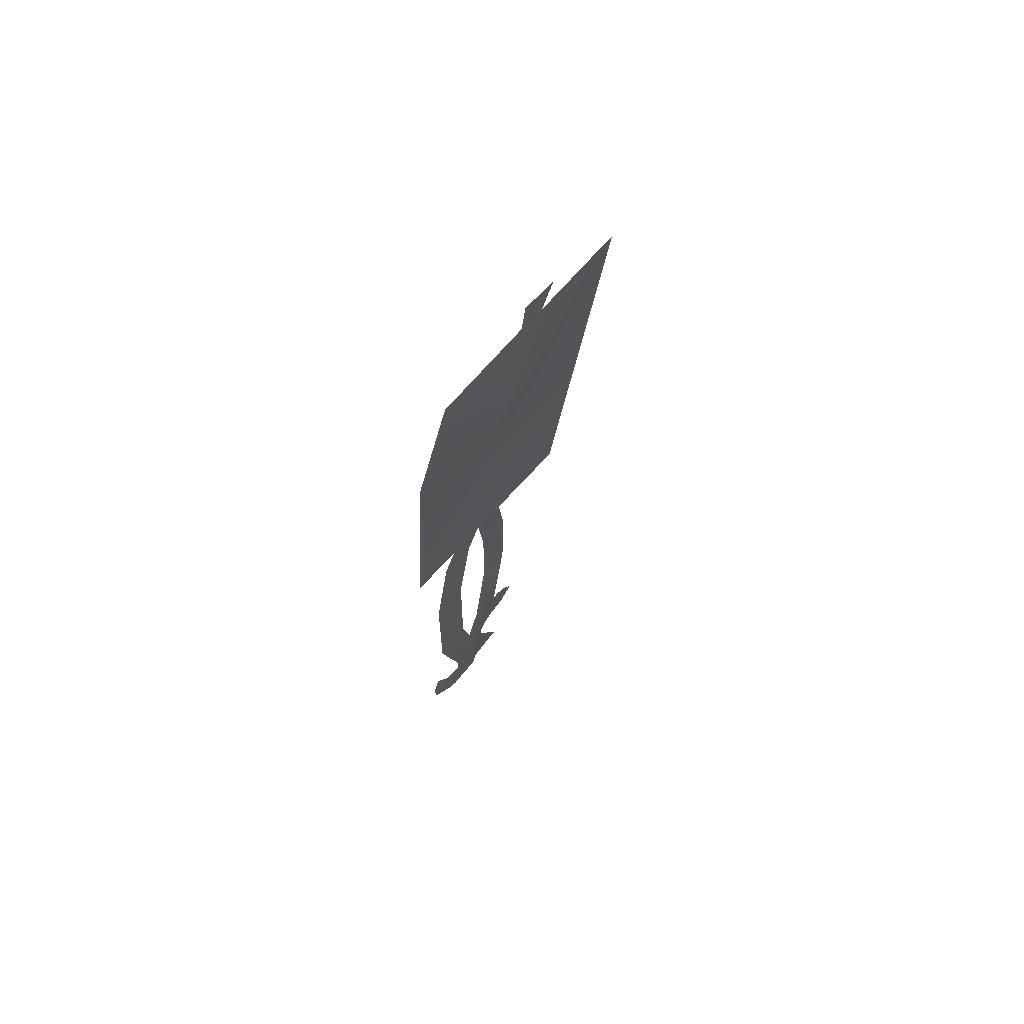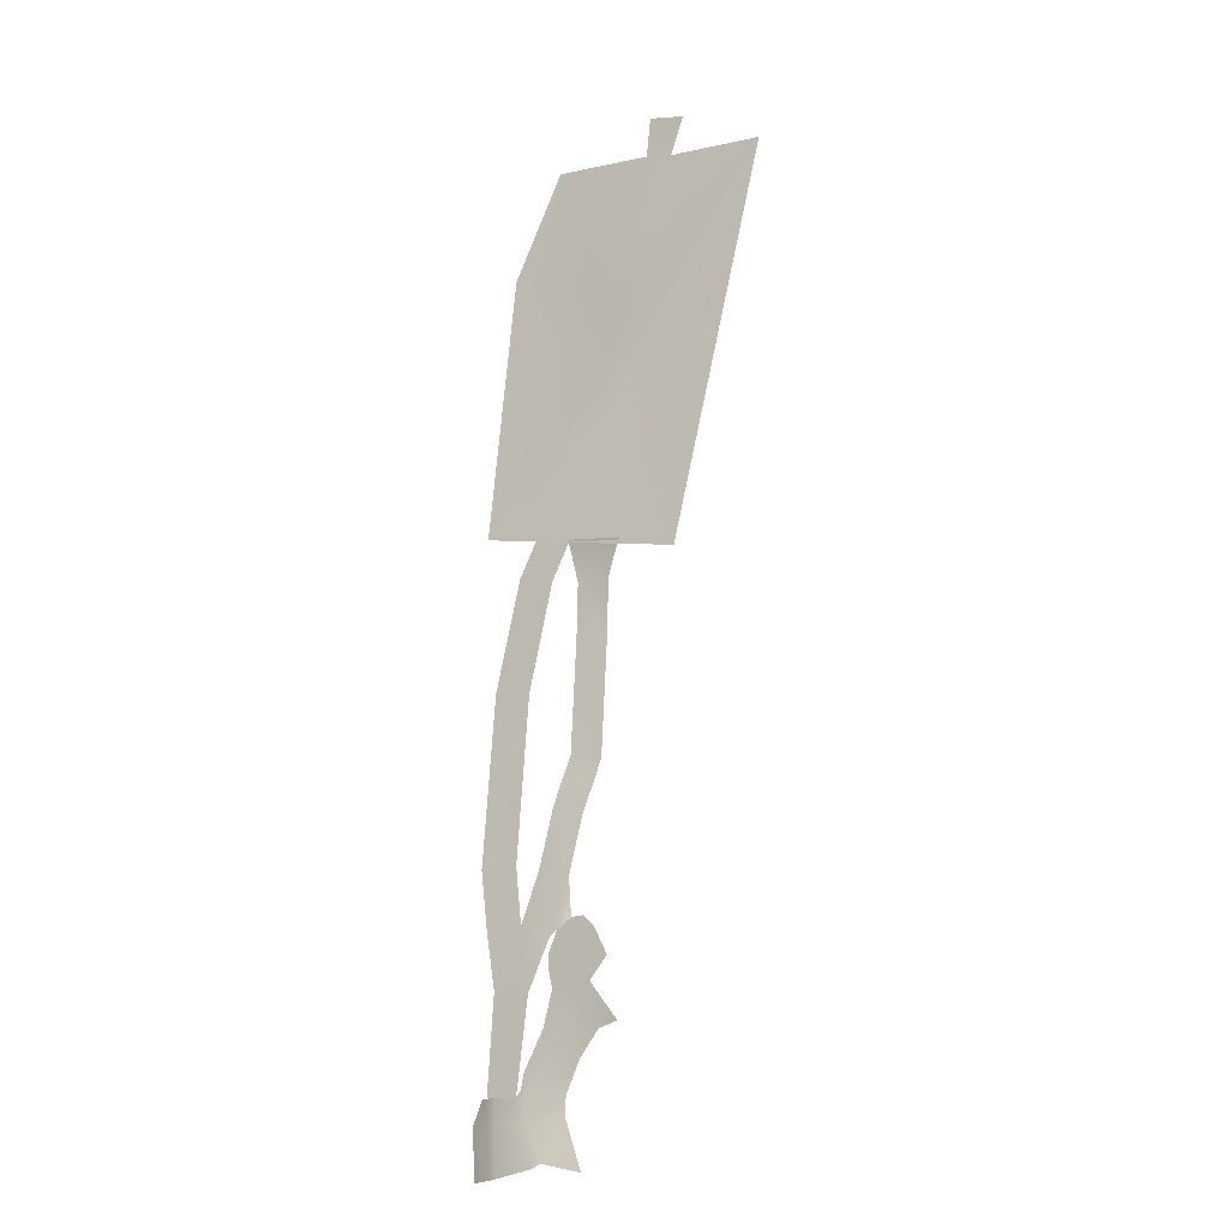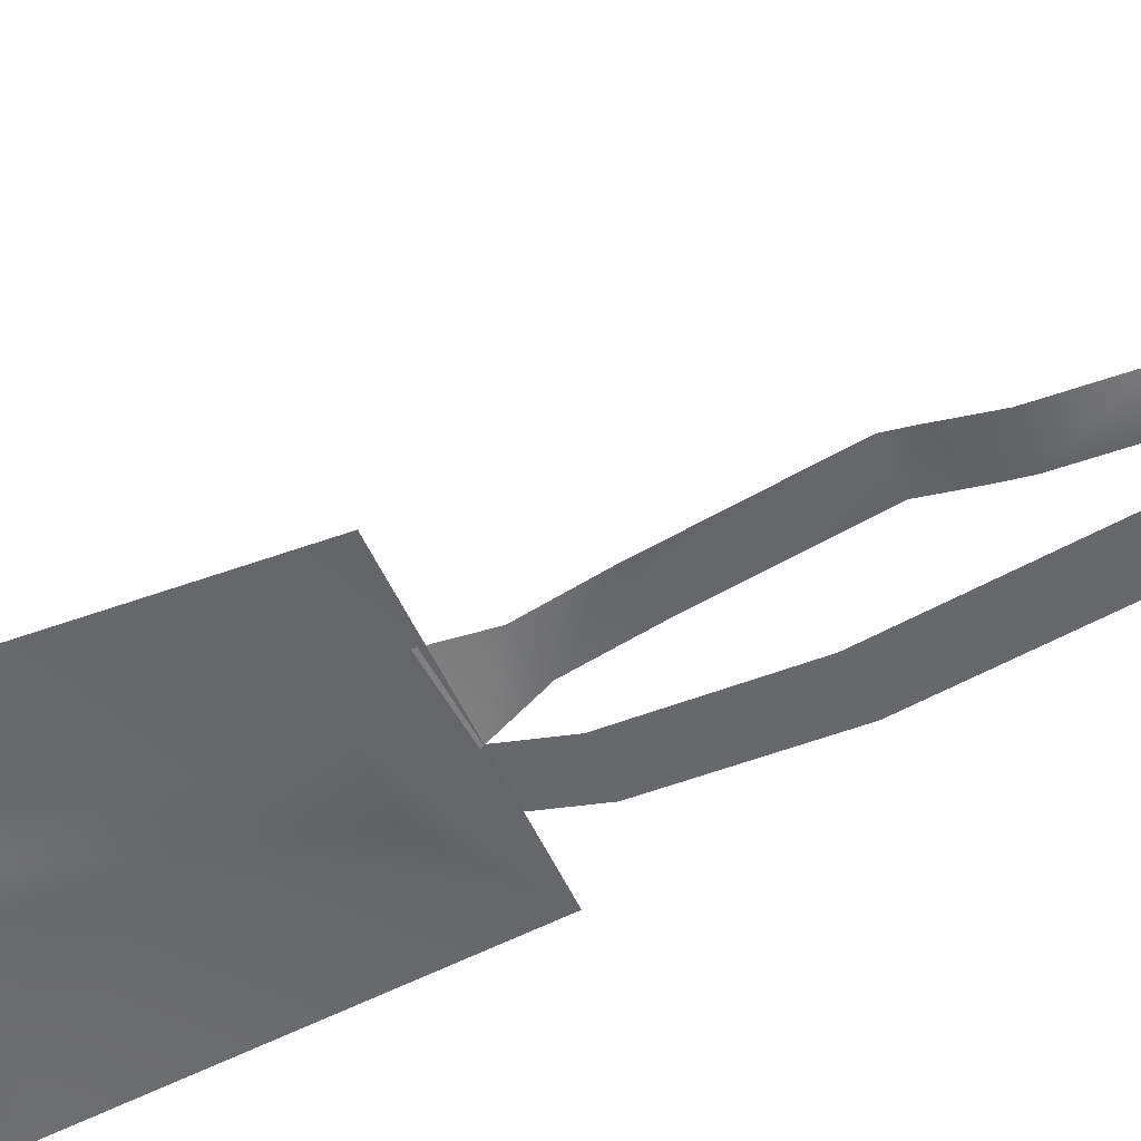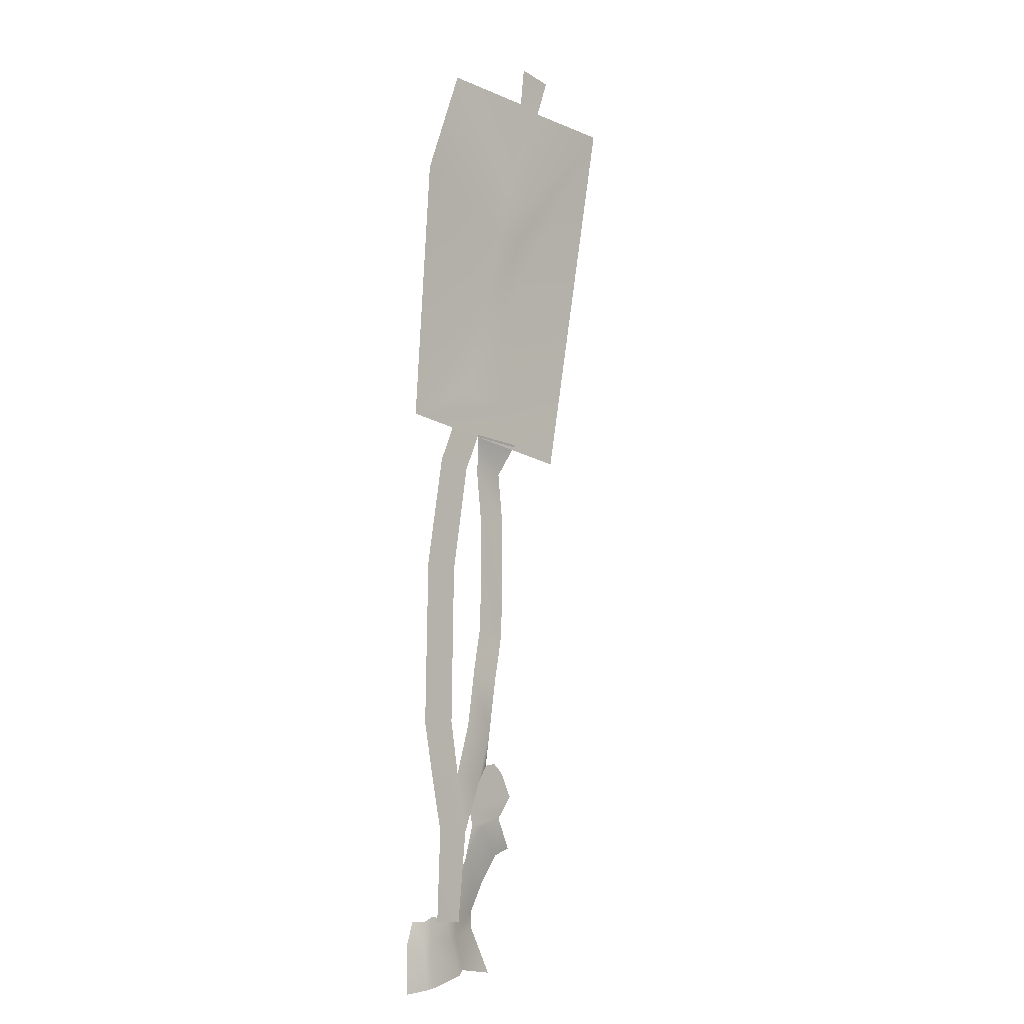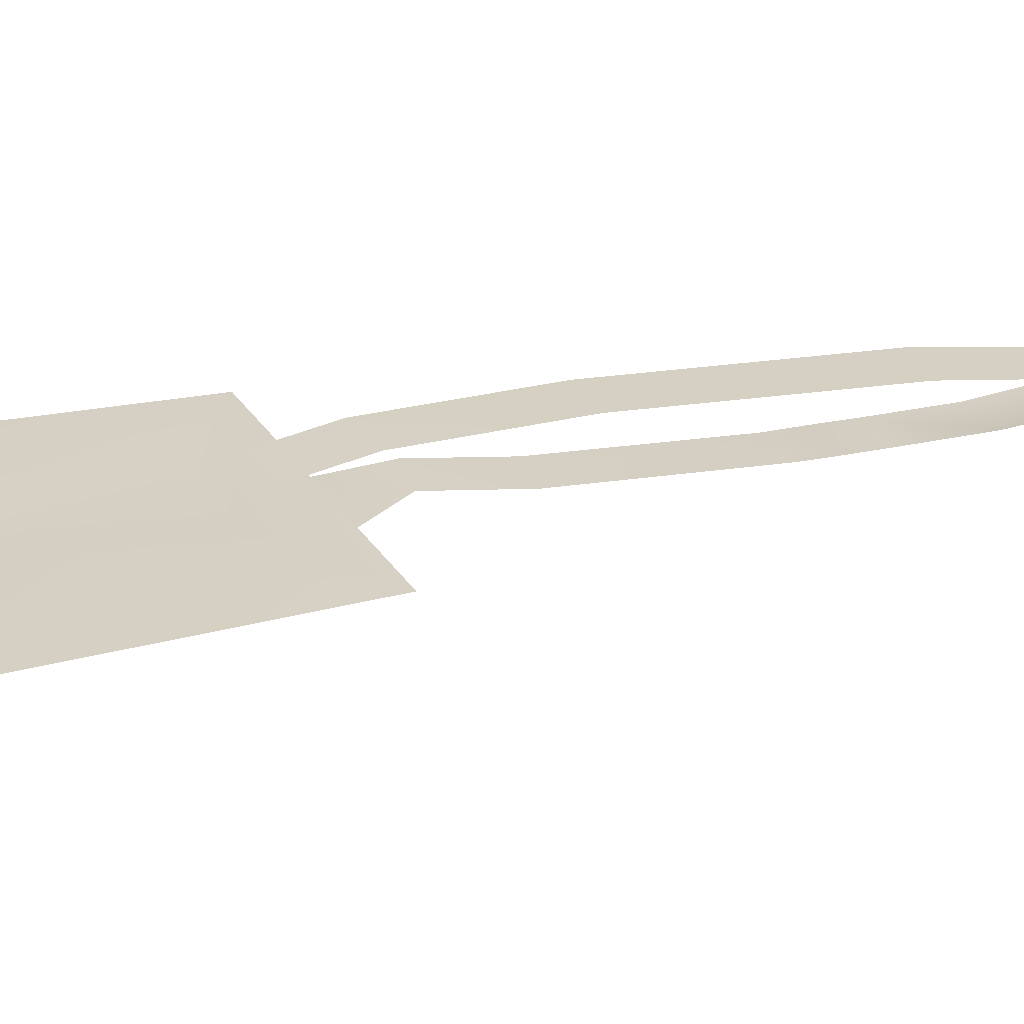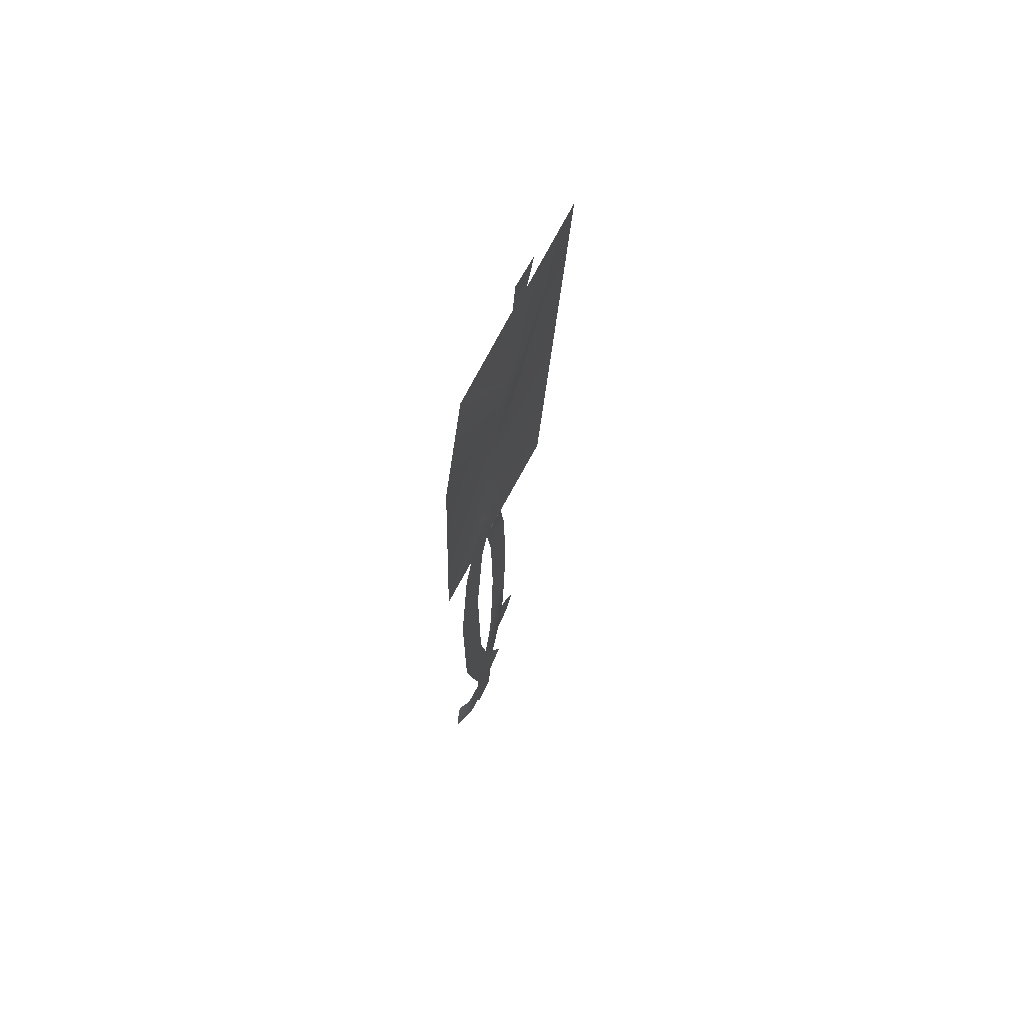
<metadata>
{"format":"obj","ext":"obj","renderer":"f3d","projection":"perspective","resolution":1024,"background":"white","views":[{"elev":73.9,"azim":-49.6,"up":"+Z"},{"elev":-16.3,"azim":32.6,"up":"+Z"},{"elev":-53.2,"azim":125.4,"up":"+Y"},{"elev":-3.2,"azim":-46.2,"up":"+Z"},{"elev":27.2,"azim":76.7,"up":"+Y"},{"elev":71.8,"azim":-63.7,"up":"+Z"}]}
</metadata>
<code>
g Swamp_Straight5b_Collisions_LOW
v -8.529e+04 201.6 2.281e+05
v -8.602e+04 121.2 2.294e+05
v -8.553e+04 117.8 2.279e+05
v -8.57e+04 171.9 2.294e+05
v -8.455e+04 482.7 2.296e+05
v -8.452e+04 513.7 2.302e+05
v -8.57e+04 164 2.302e+05
v -8.553e+04 176.4 2.309e+05
v -8.426e+04 483.9 2.307e+05
v -8.6e+04 117.7 2.304e+05
v -8.592e+04 157.5 2.309e+05
v -8.381e+04 306.6 2.278e+05
v -8.621e+04 117.7 2.302e+05
v -8.702e+04 121.2 2.293e+05
v -8.701e+04 117.7 2.303e+05
v -8.729e+04 166.7 2.302e+05
v -8.734e+04 161.9 2.293e+05
v -8.771e+04 406.2 2.302e+05
v -8.805e+04 361.9 2.293e+05
v -8.719e+04 153.6 2.276e+05
v -8.798e+04 421.6 2.275e+05
v -8.689e+04 112.9 2.277e+05
v -8.518e+04 157.7 2.323e+05
v -8.396e+04 450.4 2.313e+05
v -8.431e+04 134.5 2.334e+05
v -8.484e+04 142.4 2.335e+05
v -8.34e+04 136.9 2.337e+05
v -8.498e+04 140.2 2.342e+05
v -8.276e+04 152.2 2.345e+05
v -8.497e+04 137.9 2.347e+05
v -8.466e+04 134.6 2.354e+05
v -8.325e+04 130.5 2.354e+05
v -8.364e+04 131 2.358e+05
v -8.418e+04 132.5 2.358e+05
v -8.326e+04 450.4 2.322e+05
v -8.256e+04 450.4 2.324e+05
v -7.701e+04 729.2 2.619e+05
v -8.141e+04 531.4 2.583e+05
v -8.18e+04 538.8 2.567e+05
v -8.282e+04 539.5 2.569e+05
v -8.255e+04 644.8 2.537e+05
v -8.05e+04 729.2 2.622e+05
v -8.241e+04 531.4 2.586e+05
v -8.15e+04 728.8 2.624e+05
v -8.362e+04 650.2 2.539e+05
v -8.255e+04 644.8 2.537e+05
v -8.505e+04 307.9 2.504e+05
v -8.295e+04 307.9 2.5e+05
v -8.775e+04 271.8 2.492e+05
v -8.024e+04 273.5 2.477e+05
v -8.295e+04 307.9 2.5e+05
v -8.505e+04 307.9 2.504e+05
v -8.255e+04 644.8 2.537e+05
v -8.362e+04 650.2 2.539e+05
v -8.18e+04 538.8 2.567e+05
v -8.282e+04 539.5 2.569e+05
v -8.685e+04 477.7 2.588e+05
v -8.775e+04 271.8 2.492e+05
v -8.513e+04 717.3 2.627e+05
v -8.241e+04 531.4 2.586e+05
v -8.141e+04 531.4 2.583e+05
v -7.701e+04 729.2 2.619e+05
v -8.024e+04 273.5 2.477e+05
v -8.513e+04 717.3 2.627e+05
v -8.15e+04 728.8 2.624e+05
v -7.701e+04 729.2 2.619e+05
v -8.05e+04 729.2 2.622e+05
v -8.141e+04 531.4 2.583e+05
v -8.505e+04 269.4 2.472e+05
v -8.546e+04 324.3 2.494e+05
v -8.638e+04 267.6 2.476e+05
v -8.419e+04 321.4 248992
v -8.638e+04 267.6 2.476e+05
v -8.585e+04 131.5 2.434e+05
v -8.505e+04 269.4 2.472e+05
v -8.722e+04 121.5 2.436e+05
v -8.298e+04 558.6 2.471e+05
v -8.441e+04 256.4 2.486e+05
v -8.418e+04 542.8 2.471e+05
v -8.236e+04 253.2 2.484e+05
v -8.291e+04 398.1 2.451e+05
v -8.412e+04 383 2.452e+05
v -8.308e+04 297.7 2.409e+05
v -8.412e+04 383 2.452e+05
v -8.427e+04 282 2.412e+05
v -8.291e+04 398.1 2.451e+05
v -8.476e+04 -125.4 235183
v -8.525e+04 -47.62 2.374e+05
v -8.589e+04 -126.4 2.356e+05
v -8.409e+04 -46.85 2.371e+05
v -8.482e+04 74.7 2.394e+05
v -83660 71.5 2.391e+05
v -8.327e+04 218.7 2.403e+05
v -8.462e+04 154.5 240072
v -8.427e+04 282 2.412e+05
v -8.308e+04 297.7 2.409e+05
v -8.722e+04 121.5 2.436e+05
v -8.616e+04 -60.14 2.376e+05
v -8.585e+04 131.5 2.434e+05
v -8.754e+04 -72.39 2.376e+05
v -8.589e+04 -126.4 2.356e+05
v -8.723e+04 -157.2 2.355e+05
v -8.594e+04 -235.2 2.301e+05
v -8.627e+04 -197.5 2.335e+05
v -8.657e+04 -241.4 2.301e+05
v -8.554e+04 -194.9 2.334e+05
v -8.589e+04 -126.4 2.356e+05
v -8.476e+04 -125.4 235183
v -8.687e+04 -200.9 2.335e+05
v -8.723e+04 -157.2 2.355e+05
v -8.706e+04 -247.4 2.302e+05
v -8.411e+04 132.5 2.358e+05
v -8.409e+04 -46.85 2.371e+05
v -8.476e+04 -125.4 235183
v -8.362e+04 650.2 2.539e+05
v -8.775e+04 271.8 2.492e+05
v -8.505e+04 307.9 2.504e+05
v -8.024e+04 273.5 2.477e+05
v -8.255e+04 644.8 2.537e+05
v -8.295e+04 307.9 2.5e+05
v -8.15e+04 728.8 2.624e+05
v -8e+04 718.8 2.635e+05
v -8.134e+04 718.3 2.638e+05
v -8.05e+04 729.2 2.622e+05
g Swamp_Straight5b_Collisions_LOW_0
f 3 2 1
f 2 4 1
f 4 5 1
f 5 4 6
f 4 7 6
f 7 8 6
f 8 9 6
f 7 10 8
f 7 4 10
f 4 2 10
f 10 11 8
f 5 12 1
f 10 2 13
f 13 2 14
f 2 3 14
f 15 13 14
f 16 15 14
f 17 16 14
f 18 16 17
f 19 18 17
f 19 17 20
f 17 14 20
f 21 19 20
f 14 22 20
f 3 22 14
f 8 11 23
f 8 23 9
f 23 24 9
f 23 25 24
f 23 26 25
f 25 26 27
f 26 28 27
f 27 28 29
f 28 30 29
f 30 31 29
f 31 32 29
f 33 32 31
f 34 33 31
f 25 35 24
f 25 27 35
f 27 36 35
f 39 38 37
f 39 40 38
f 41 39 37
f 38 43 42
f 43 44 42
f 46 45 39
f 48 47 46
f 50 49 48
f 49 52 51
f 52 54 53
f 54 56 55
f 56 54 57
f 54 58 57
f 56 57 59
f 60 56 59
f 56 60 61
f 63 53 62
f 65 60 64
f 68 67 66
f 71 70 69
f 70 72 69
f 75 74 73
f 74 76 73
f 79 78 77
f 78 80 77
f 79 77 81
f 82 79 81
f 85 84 83
f 84 86 83
f 89 88 87
f 88 90 87
f 88 91 90
f 91 92 90
f 93 92 91
f 91 94 93
f 94 95 93
f 95 96 93
f 99 98 97
f 98 100 97
f 100 98 101
f 102 100 101
f 105 104 103
f 104 106 103
f 107 106 104
f 108 106 107
f 107 104 109
f 109 104 105
f 110 107 109
f 111 109 105
f 114 113 112
f 117 116 115
f 120 119 118
f 123 122 121
f 122 124 121

</code>
